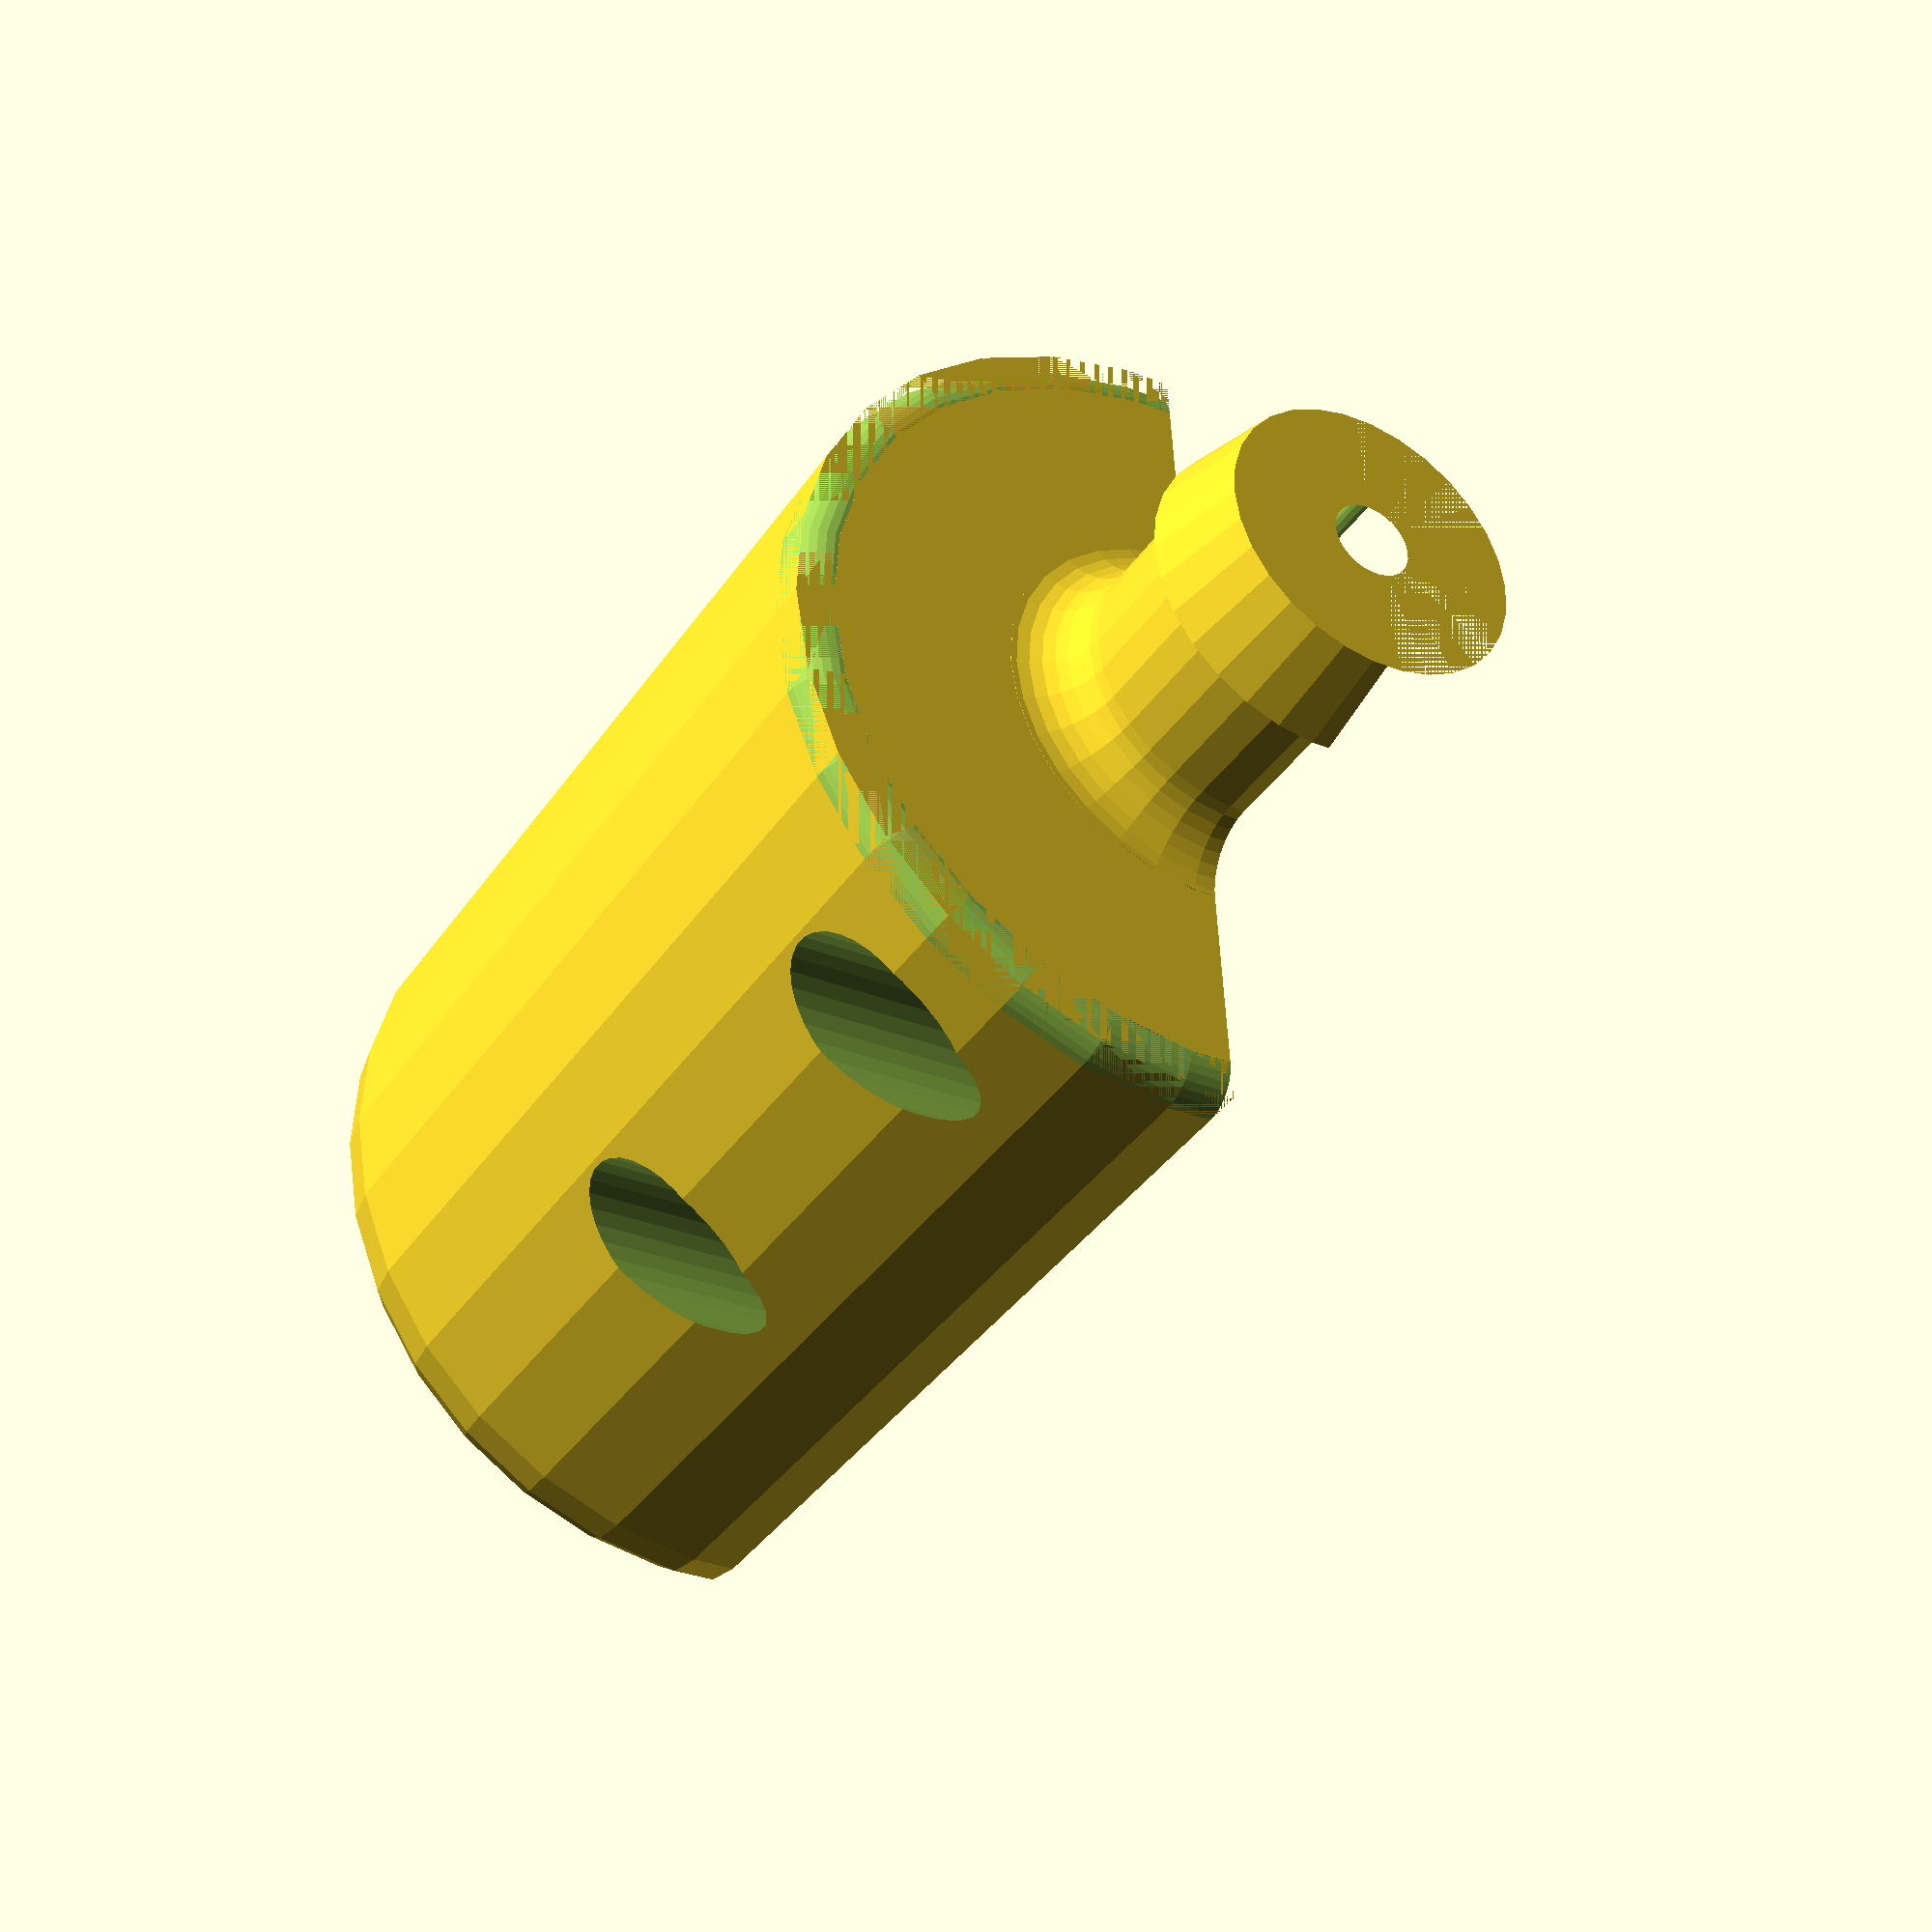
<openscad>
//Massage Wand Head
//CudaTox (@cudatox) 2017

/*

Copyright 2017 Cudatox

Redistribution and use in source and binary forms, with or without modification, are permitted provided that the following conditions are met:

1. Redistributions of source code must retain the above copyright notice, this list of conditions and the following disclaimer.

2. Redistributions in binary form must reproduce the above copyright notice, this list of conditions and the following disclaimer in the documentation and/or other materials provided with the distribution.

THIS SOFTWARE IS PROVIDED BY THE COPYRIGHT HOLDERS AND CONTRIBUTORS "AS IS" AND ANY EXPRESS OR IMPLIED WARRANTIES, INCLUDING, BUT NOT LIMITED TO, THE IMPLIED WARRANTIES OF MERCHANTABILITY AND FITNESS FOR A PARTICULAR PURPOSE ARE DISCLAIMED. IN NO EVENT SHALL THE COPYRIGHT HOLDER OR CONTRIBUTORS BE LIABLE FOR ANY DIRECT, INDIRECT, INCIDENTAL, SPECIAL, EXEMPLARY, OR CONSEQUENTIAL DAMAGES (INCLUDING, BUT NOT LIMITED TO, PROCUREMENT OF SUBSTITUTE GOODS OR SERVICES; LOSS OF USE, DATA, OR PROFITS; OR BUSINESS INTERRUPTION) HOWEVER CAUSED AND ON ANY THEORY OF LIABILITY, WHETHER IN CONTRACT, STRICT LIABILITY, OR TORT (INCLUDING NEGLIGENCE OR OTHERWISE) ARISING IN ANY WAY OUT OF THE USE OF THIS SOFTWARE, EVEN IF ADVISED OF THE POSSIBILITY OF SUCH DAMAGE.

*/


motor_dia = 20.8 + 1.5;         //Motor cavity diameter
motor_body_length = 32;         //Overall length of motor cavity including terminals
motor_cabling_tolerance = 3 ;   //Thickness of the shell behind the motor
motor_cabling_dia = 4;          //Diameter of the hole for the cables
motor_shaft_offset = 12;        //Extra body length to account for height of the mass.
motor_retention_thickness = 2;  //Thickness of the retention slot
mass_radius = 20;               //Clearance required by the rotating mass
mass_shaft_dia = 8;             //This is the diameter that the CUTOUT needs to be.
shell_thickness = 2;            //Minimum thickness
sphere_top_scale = 0.5;         //"Roundness" of the tip
barb_dia = 15.0;                //Diameter of the hose barb
barb_ridge = 1.2;               //Amount the ridge on the hose barb overhangs the barb
barb_height = 15;               //Overall height of the barb
barb_chamfer = 3;               //Chamfer between barb and body
lower_screw_offset = 3;         //Extra offset for the lower screws from the barb side
top = false;                    //Which half should be generated?
$fs = 0.1;                      //Resolution

M3_NUT_HEAD = 6.6; 
M3_SCREW_DIA = 3.2;
M3_SCREW_HEAD_CUTOUT = 7;

outside_dia = mass_radius * 2 + shell_thickness * 2;
inside_dia = mass_radius * 2;

head_body_length = max(outside_dia/2, (motor_body_length + motor_cabling_tolerance + motor_shaft_offset + motor_retention_thickness));

overall_length = (outside_dia * sphere_top_scale)/2 + head_body_length + barb_height;

echo(head_body_length);
echo("<b>Overall length: </b>", overall_length);
echo("<b>Overall length of main body (use this to generate a cover): </b>", overall_length - barb_height);
echo("<b>Sphere top scaling: </b>", sphere_top_scale);
echo("<b>Outside diameter: </b>", outside_dia);

module screw_cutaway(thickness, nut_retention = false){
    cylinder(d = M3_SCREW_DIA, h = thickness * 1.1, center=false);
    translate([0,0,thickness])
    if (nut_retention == false){
        cylinder(d = M3_SCREW_HEAD_CUTOUT, h = outside_dia, center=false);
    }else{
        cylinder(d = M3_NUT_HEAD, h = outside_dia, center=false, $fn=6);
    }
}

module screws(nut_retention=false){
    
    translate([0,motor_dia/2 + shell_thickness + M3_SCREW_HEAD_CUTOUT/2, motor_shaft_offset + motor_retention_thickness + shell_thickness + M3_SCREW_HEAD_CUTOUT/2])
            rotate([0,-90,0])
                screw_cutaway(2,nut_retention);
    
    translate([0,-motor_dia/2 - shell_thickness - M3_SCREW_HEAD_CUTOUT/2, motor_shaft_offset + motor_retention_thickness + shell_thickness + M3_SCREW_HEAD_CUTOUT/2])
            rotate([0,-90,0])
                screw_cutaway(2,nut_retention);
    
    translate([0,-motor_dia/2 - shell_thickness - M3_SCREW_HEAD_CUTOUT/2, head_body_length - M3_SCREW_HEAD_CUTOUT/2 - shell_thickness- lower_screw_offset])
            rotate([0,-90,0])
                screw_cutaway(2,nut_retention);

    translate([0,motor_dia/2 + shell_thickness + M3_SCREW_HEAD_CUTOUT/2, head_body_length - M3_SCREW_HEAD_CUTOUT/2 - shell_thickness - lower_screw_offset])
            rotate([0,-90,0])
                screw_cutaway(2,nut_retention);
    
}

module chamfer_cut(major, minor){
    rotate_extrude(angle=360)
    translate([major,0,0])
    rotate([0,0,180])
    difference(){
        square([minor,minor]);
        translate([minor, minor,0])
        circle(r=minor);
    }
}

module chamfer(major, minor){
    translate([0,0,minor])
    rotate_extrude(angle=360)
    translate([major+minor,0,0])
    rotate([0,0,180])
    difference(){
        square([minor,minor]);
        circle(r=minor);
    }
}


module barb(major_dia, barb_overhang, barb_height, height, barb_chamfer){

    cylinder(h=height, d=major_dia, center=false);
    translate([0,0,height - barb_height])
    cylinder(h=barb_height, d1=major_dia+2 * barb_overhang, d2=major_dia, center=false);
    chamfer(major_dia/2, barb_chamfer);
}

module main_body (top=false){
    difference(){
        difference(){
            union(){
                //Head
                scale([1,1,sphere_top_scale])
                sphere(d = outside_dia, center=true);
                cylinder(d = outside_dia, h = head_body_length, center=false);
                //Hose barb
                translate([0,0,head_body_length])
                barb(barb_dia, barb_ridge, barb_height/3, barb_height, barb_chamfer);
            }

            //internal cutout for rotating mass
            union(){
                cylinder(d = inside_dia, h = motor_shaft_offset, center = false);
                translate([0,-outside_dia/2,-outside_dia/2])
                cube([outside_dia/2, outside_dia, head_body_length + outside_dia/2 + barb_height], center = false);
            }
        }
        //Motor and shaft cutouts
        union(){
            //Motor cutout
            translate([0,0,motor_shaft_offset + motor_retention_thickness])
            cylinder(d = motor_dia, h = motor_body_length, center = false);
            //Shaft cutout
            translate([0,0,motor_shaft_offset])
            cylinder(d = mass_shaft_dia, h = motor_body_length, center = false);
            //Cabling cutout
            translate([0,0,head_body_length - motor_cabling_tolerance])
            cylinder(d = motor_cabling_dia, h = motor_body_length, center = false);
            //Screws.
            screws(top);
            //chamfer
            translate([0,0,head_body_length])
            chamfer_cut(outside_dia/2,2);
        }
        
    }
}

main_body(top);
</openscad>
<views>
elev=217.1 azim=177.0 roll=209.9 proj=p view=wireframe
</views>
